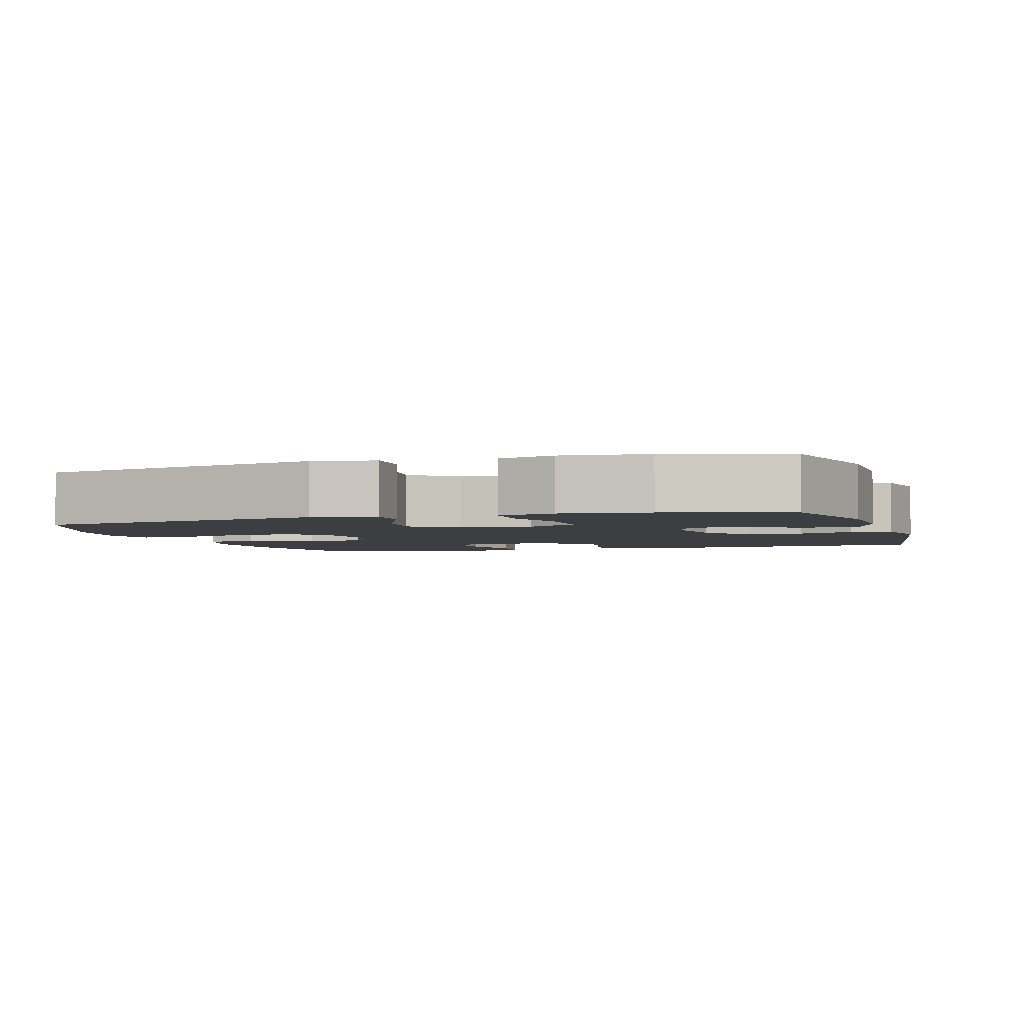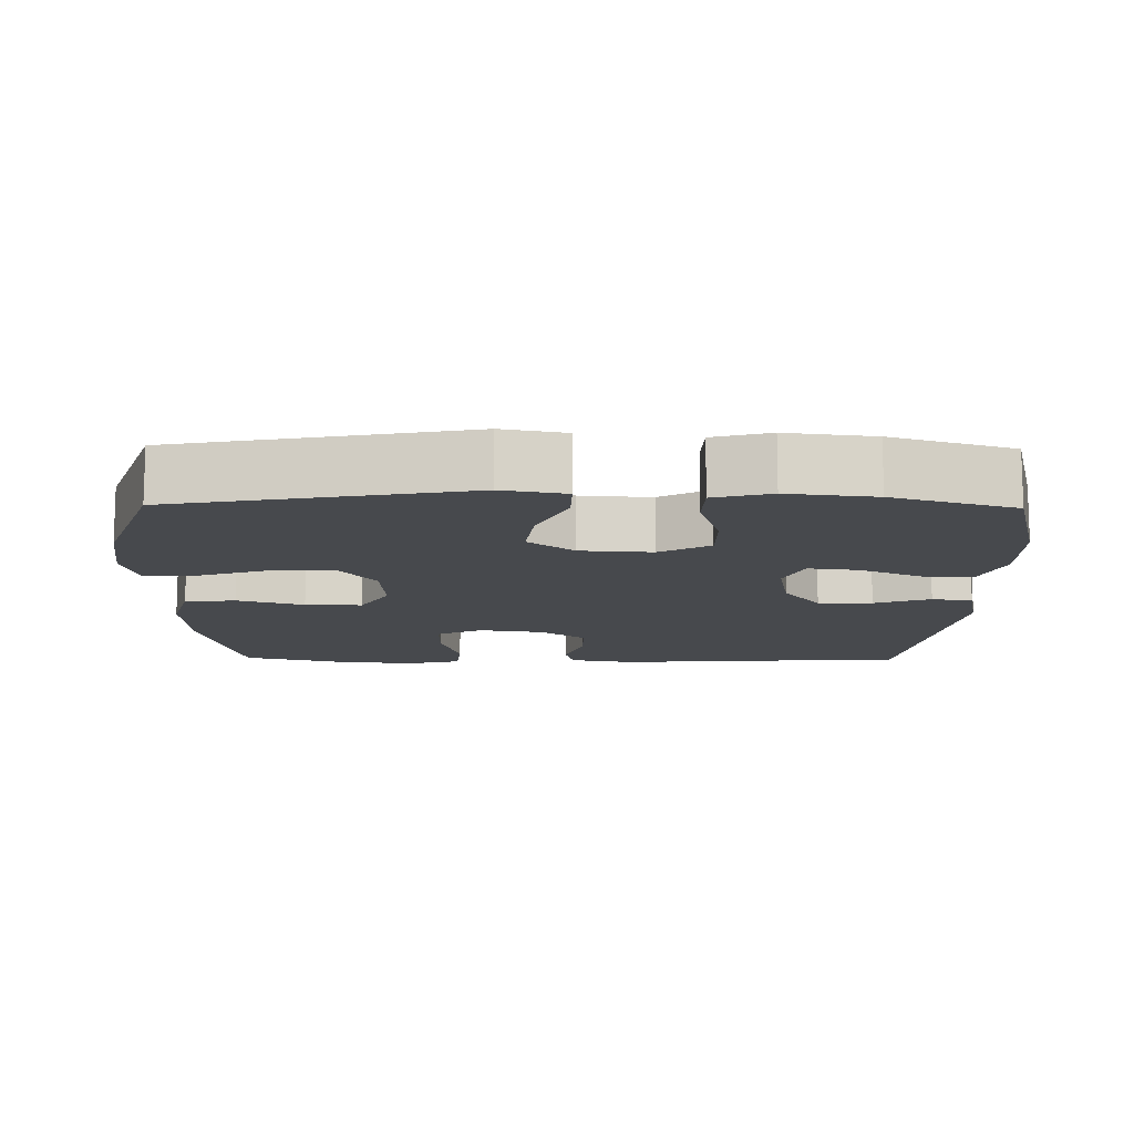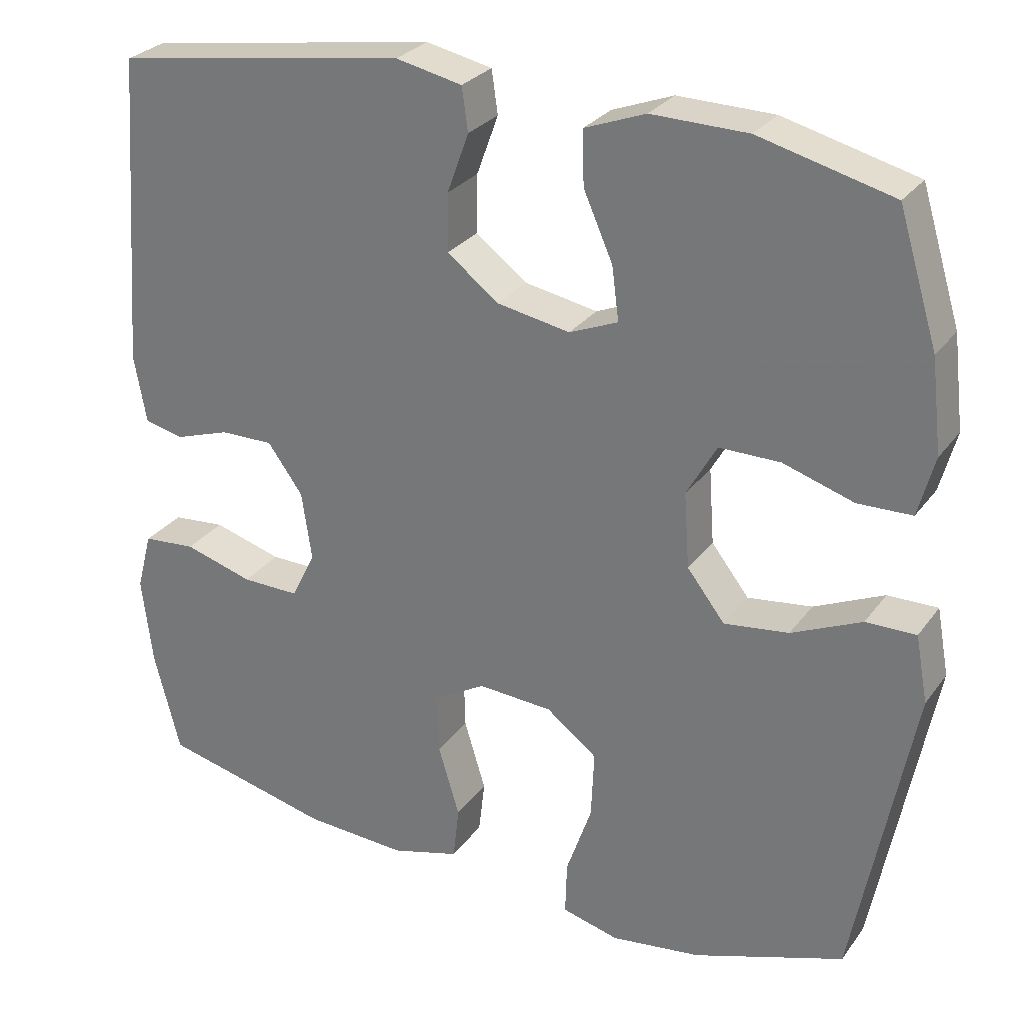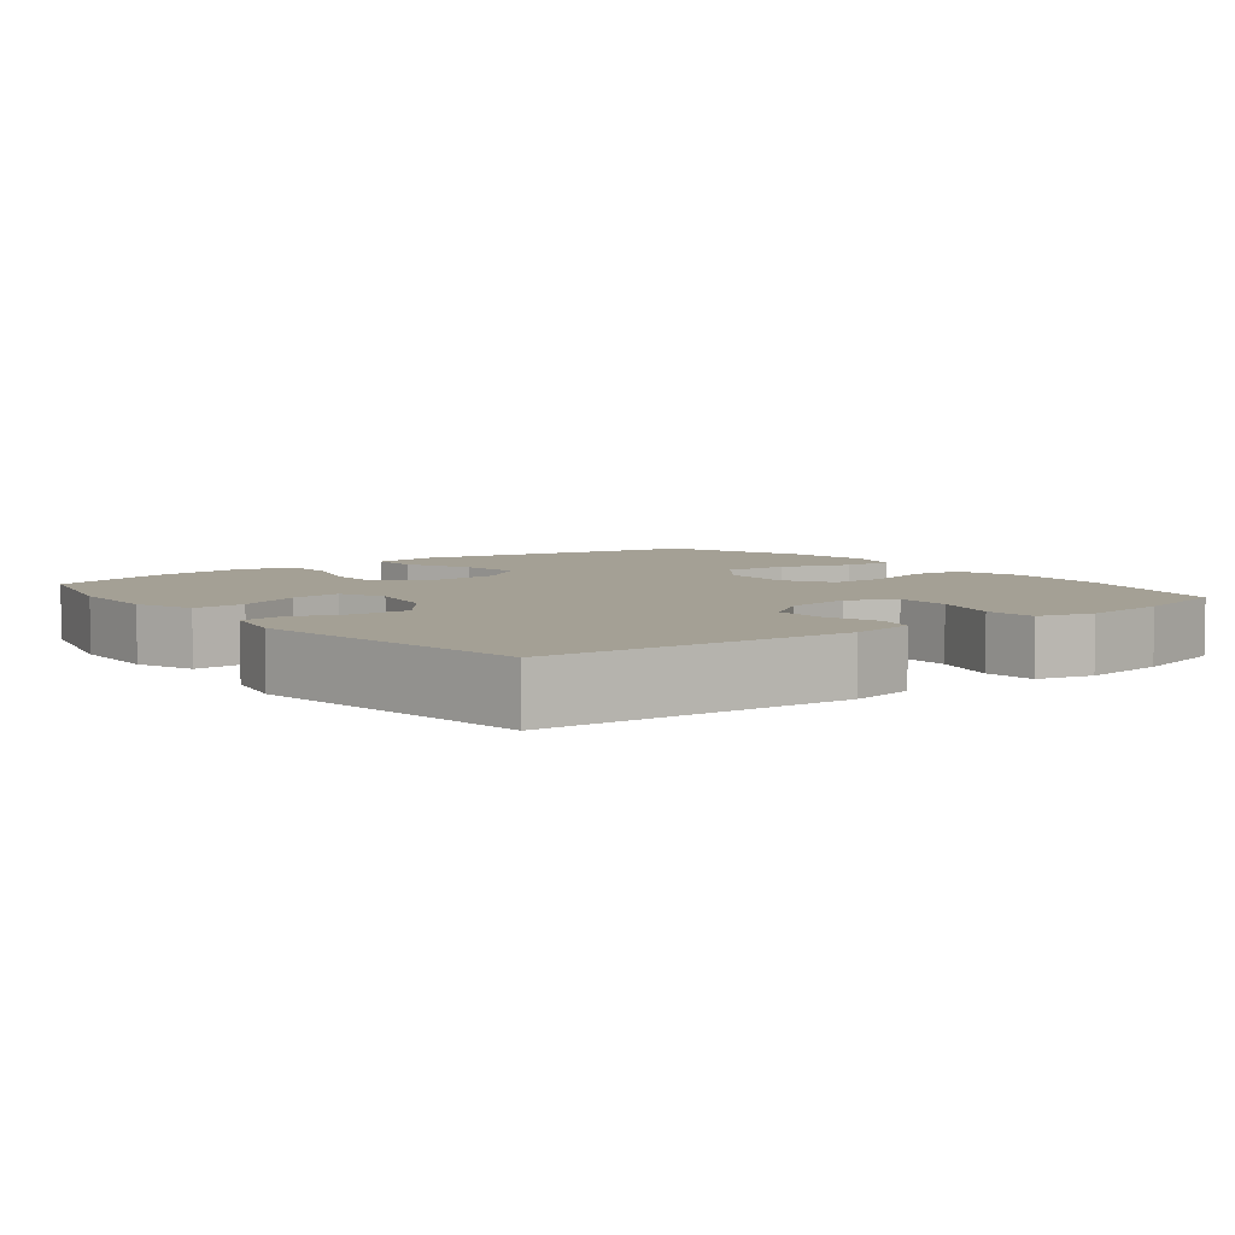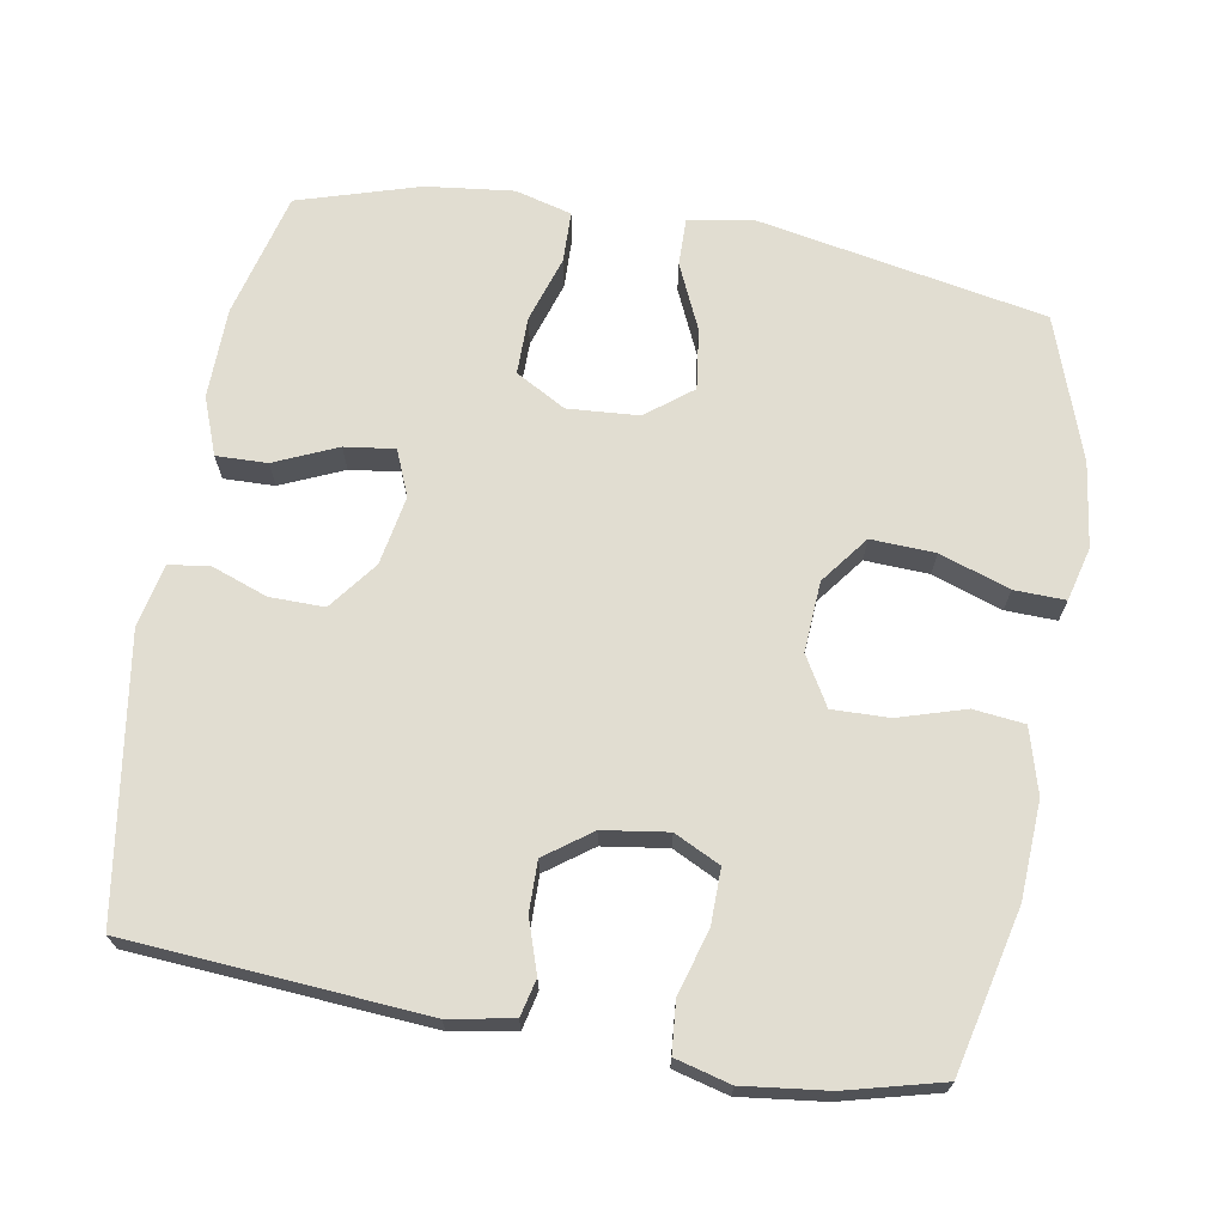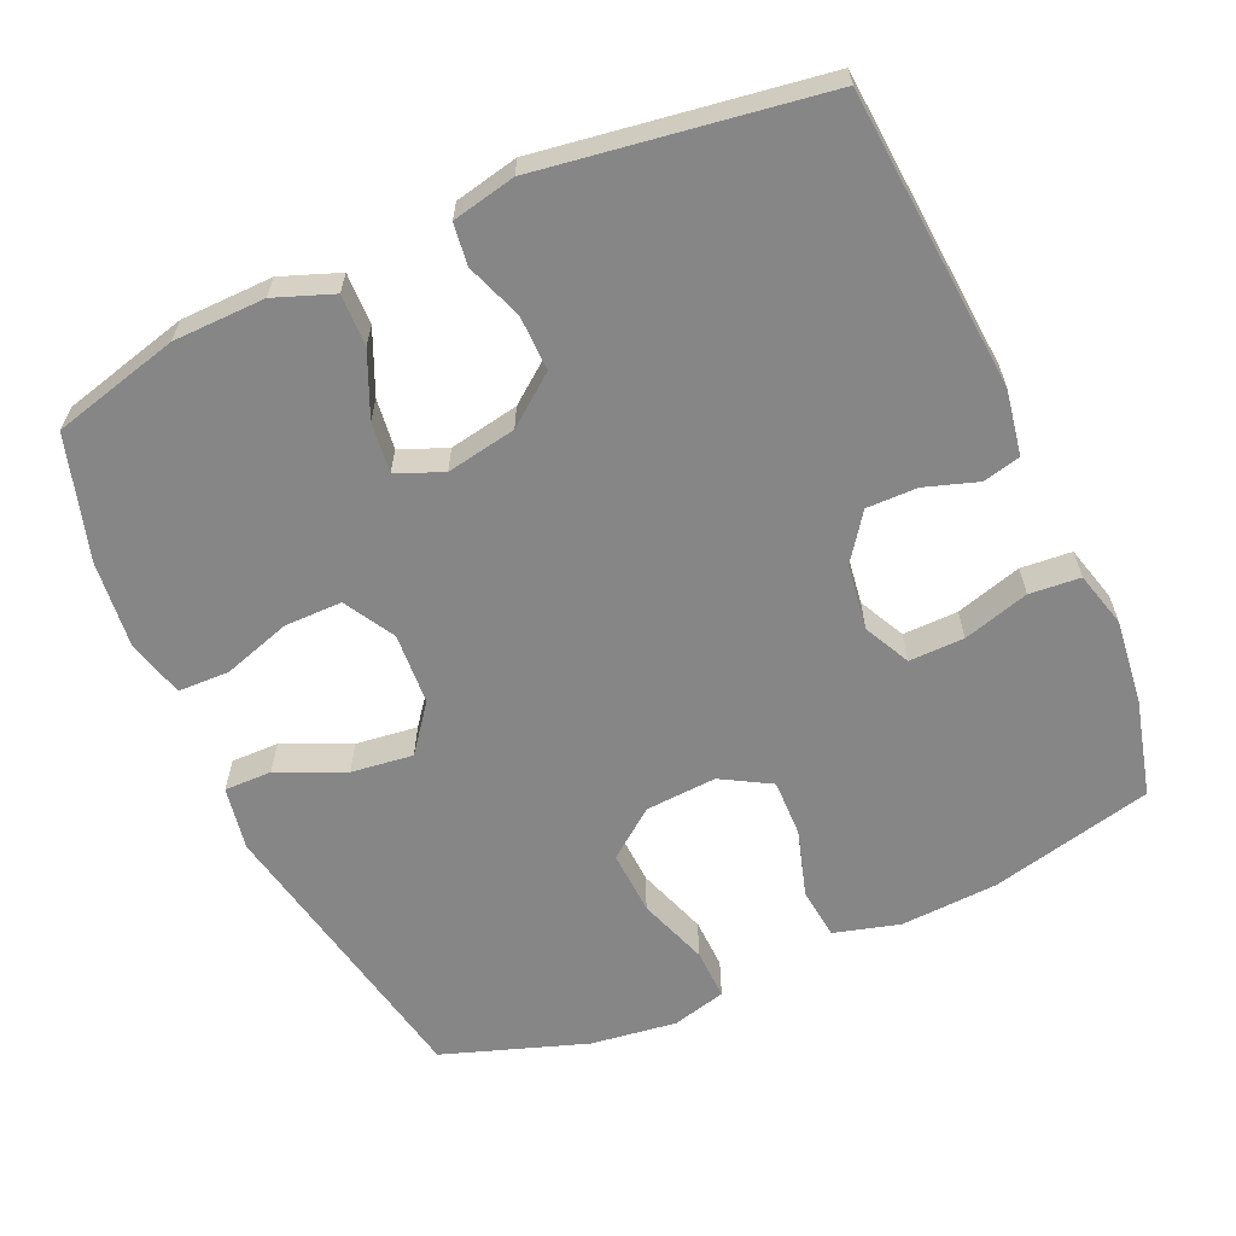
<metadata>
{"format":"obj","ext":"obj","renderer":"f3d","projection":"perspective","resolution":1024,"background":"white","views":[{"elev":-3.2,"azim":-72.7,"up":"+Y"},{"elev":-12.2,"azim":-90.9,"up":"+Y"},{"elev":28.1,"azim":-151.3,"up":"+Z"},{"elev":5.8,"azim":52.3,"up":"+Y"},{"elev":68.8,"azim":99.9,"up":"+Y"},{"elev":-62.1,"azim":24.3,"up":"+Y"}]}
</metadata>
<code>
v -0.5 0.07 -0.5
v -0.576 0.07 -0.102
v -0.56 0.07 -0.015
v -0.495 0.07 -0.016
v -0.404 0.07 -0.057
v -0.32 0.07 -0.068
v -0.271 0.07 -0.005
v -0.264 0.07 0.093
v -0.303 0.07 0.162
v -0.382 0.07 0.162
v -0.474 0.07 0.133
v -0.544 0.07 0.135
v -0.565 0.07 0.213
v -0.551 0.07 0.333
v -0.5 0.07 0.5
v -0.327 0.07 0.544
v -0.202 0.07 0.546
v -0.123 0.07 0.516
v -0.125 0.07 0.446
v -0.163 0.07 0.36
v -0.172 0.07 0.291
v -0.109 0.07 0.265
v -0.014 0.07 0.282
v 0.053 0.07 0.333
v 0.052 0.07 0.408
v 0.024 0.07 0.485
v 0.032 0.07 0.541
v 0.118 0.07 0.559
v 0.5 0.07 0.5
v 0.53 0.07 0.093
v 0.514 0.07 0.005
v 0.463 0.07 -0.007
v 0.391 0.07 0.017
v 0.322 0.07 0.018
v 0.276 0.07 -0.045
v 0.263 0.07 -0.134
v 0.294 0.07 -0.197
v 0.369 0.07 -0.196
v 0.459 0.07 -0.17
v 0.528 0.07 -0.176
v 0.548 0.07 -0.252
v 0.534 0.07 -0.368
v 0.5 0.07 -0.5
v 0.278 0.07 -0.552
v 0.145 0.07 -0.559
v 0.056 0.07 -0.534
v 0.048 0.07 -0.464
v 0.076 0.07 -0.372
v 0.078 0.07 -0.294
v 0.011 0.07 -0.255
v -0.086 0.07 -0.261
v -0.152 0.07 -0.311
v -0.148 0.07 -0.399
v -0.115 0.07 -0.495
v -0.113 0.07 -0.565
v -0.187 0.07 -0.584
v -0.304 0.07 -0.568
v -0.5 0 -0.5
v -0.576 0 -0.102
v -0.56 0 -0.015
v -0.495 0 -0.016
v -0.404 0 -0.057
v -0.32 0 -0.068
v -0.271 0 -0.005
v -0.264 0 0.093
v -0.303 0 0.162
v -0.382 0 0.162
v -0.474 0 0.133
v -0.544 0 0.135
v -0.565 0 0.213
v -0.551 0 0.333
v -0.5 0 0.5
v -0.327 0 0.544
v -0.202 0 0.546
v -0.123 0 0.516
v -0.125 0 0.446
v -0.163 0 0.36
v -0.172 0 0.291
v -0.109 0 0.265
v -0.014 0 0.282
v 0.053 0 0.333
v 0.052 0 0.408
v 0.024 0 0.485
v 0.032 0 0.541
v 0.118 0 0.559
v 0.5 0 0.5
v 0.53 0 0.093
v 0.514 0 0.005
v 0.463 0 -0.007
v 0.391 0 0.017
v 0.322 0 0.018
v 0.276 0 -0.045
v 0.263 0 -0.134
v 0.294 0 -0.197
v 0.369 0 -0.196
v 0.459 0 -0.17
v 0.528 0 -0.176
v 0.548 0 -0.252
v 0.534 0 -0.368
v 0.5 0 -0.5
v 0.278 0 -0.552
v 0.145 0 -0.559
v 0.056 0 -0.534
v 0.048 0 -0.464
v 0.076 0 -0.372
v 0.078 0 -0.294
v 0.011 0 -0.255
v -0.086 0 -0.261
v -0.152 0 -0.311
v -0.148 0 -0.399
v -0.115 0 -0.495
v -0.113 0 -0.565
v -0.187 0 -0.584
v -0.304 0 -0.568
f 53 54 55 56
f 52 53 56 57
f 45 46 47 48
f 45 48 49
f 44 45 49
f 43 44 49
f 42 43 49 50
f 38 39 40 41
f 37 38 41 42
f 30 31 32 33
f 30 33 34
f 29 30 34
f 28 29 34 35
f 25 26 27 28
f 24 25 28 35
f 17 18 19 20
f 17 20 21
f 16 17 21
f 15 16 21
f 14 15 21
f 13 14 21 22
f 10 11 12 13
f 9 10 13 22
f 2 3 4 5
f 2 5 6
f 52 57 1 2
f 51 52 2 6
f 50 51 6 7
f 37 42 50 7
f 36 37 7 8
f 23 24 35 36
f 22 23 36
f 8 9 22 36
f 113 112 111 110
f 114 113 110 109
f 105 104 103 102
f 106 105 102
f 106 102 101
f 106 101 100
f 107 106 100 99
f 98 97 96 95
f 99 98 95 94
f 90 89 88 87
f 91 90 87
f 91 87 86
f 92 91 86 85
f 85 84 83 82
f 92 85 82 81
f 77 76 75 74
f 78 77 74
f 78 74 73
f 78 73 72
f 78 72 71
f 79 78 71 70
f 70 69 68 67
f 79 70 67 66
f 62 61 60 59
f 63 62 59
f 59 58 114 109
f 63 59 109 108
f 64 63 108 107
f 64 107 99 94
f 65 64 94 93
f 93 92 81 80
f 93 80 79
f 93 79 66 65
f 1 58 59 2
f 2 59 60 3
f 3 60 61 4
f 4 61 62 5
f 5 62 63 6
f 6 63 64 7
f 7 64 65 8
f 8 65 66 9
f 9 66 67 10
f 10 67 68 11
f 11 68 69 12
f 12 69 70 13
f 13 70 71 14
f 14 71 72 15
f 15 72 73 16
f 16 73 74 17
f 17 74 75 18
f 18 75 76 19
f 19 76 77 20
f 20 77 78 21
f 21 78 79 22
f 22 79 80 23
f 23 80 81 24
f 24 81 82 25
f 25 82 83 26
f 26 83 84 27
f 27 84 85 28
f 28 85 86 29
f 29 86 87 30
f 30 87 88 31
f 31 88 89 32
f 32 89 90 33
f 33 90 91 34
f 34 91 92 35
f 35 92 93 36
f 36 93 94 37
f 37 94 95 38
f 38 95 96 39
f 39 96 97 40
f 40 97 98 41
f 41 98 99 42
f 42 99 100 43
f 43 100 101 44
f 44 101 102 45
f 45 102 103 46
f 46 103 104 47
f 47 104 105 48
f 48 105 106 49
f 49 106 107 50
f 50 107 108 51
f 51 108 109 52
f 52 109 110 53
f 53 110 111 54
f 54 111 112 55
f 55 112 113 56
f 56 113 114 57
f 57 114 58 1

</code>
